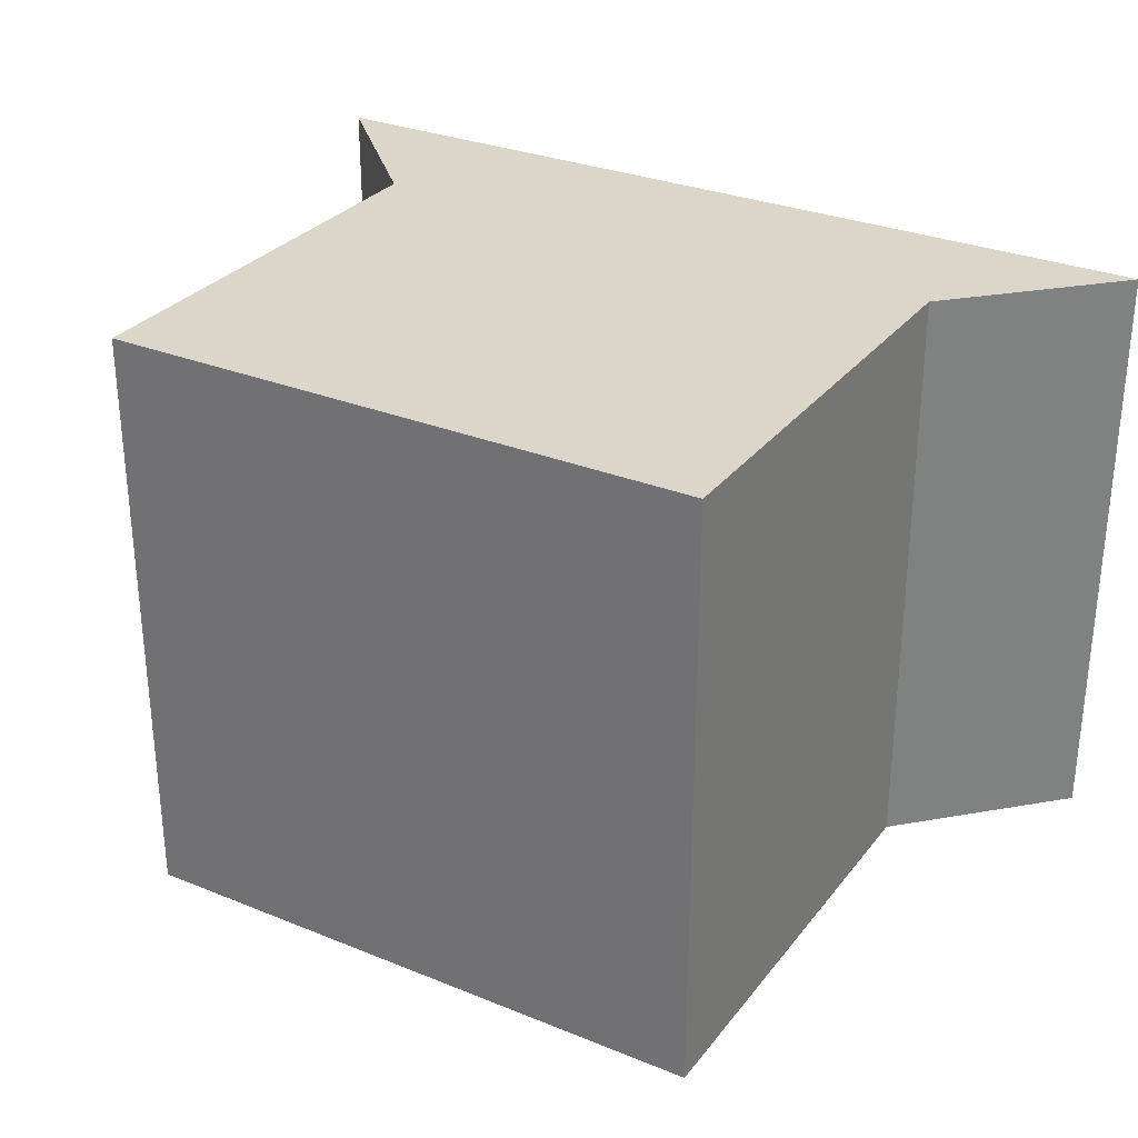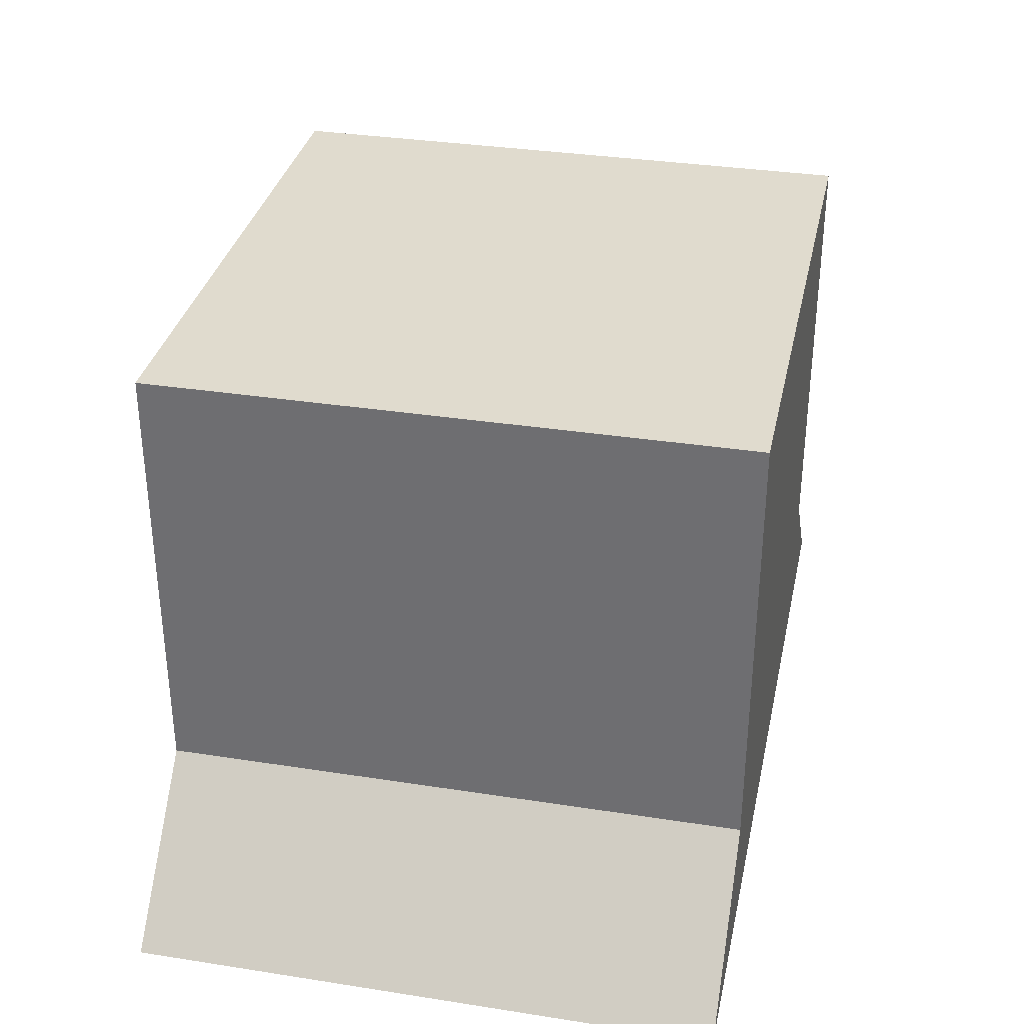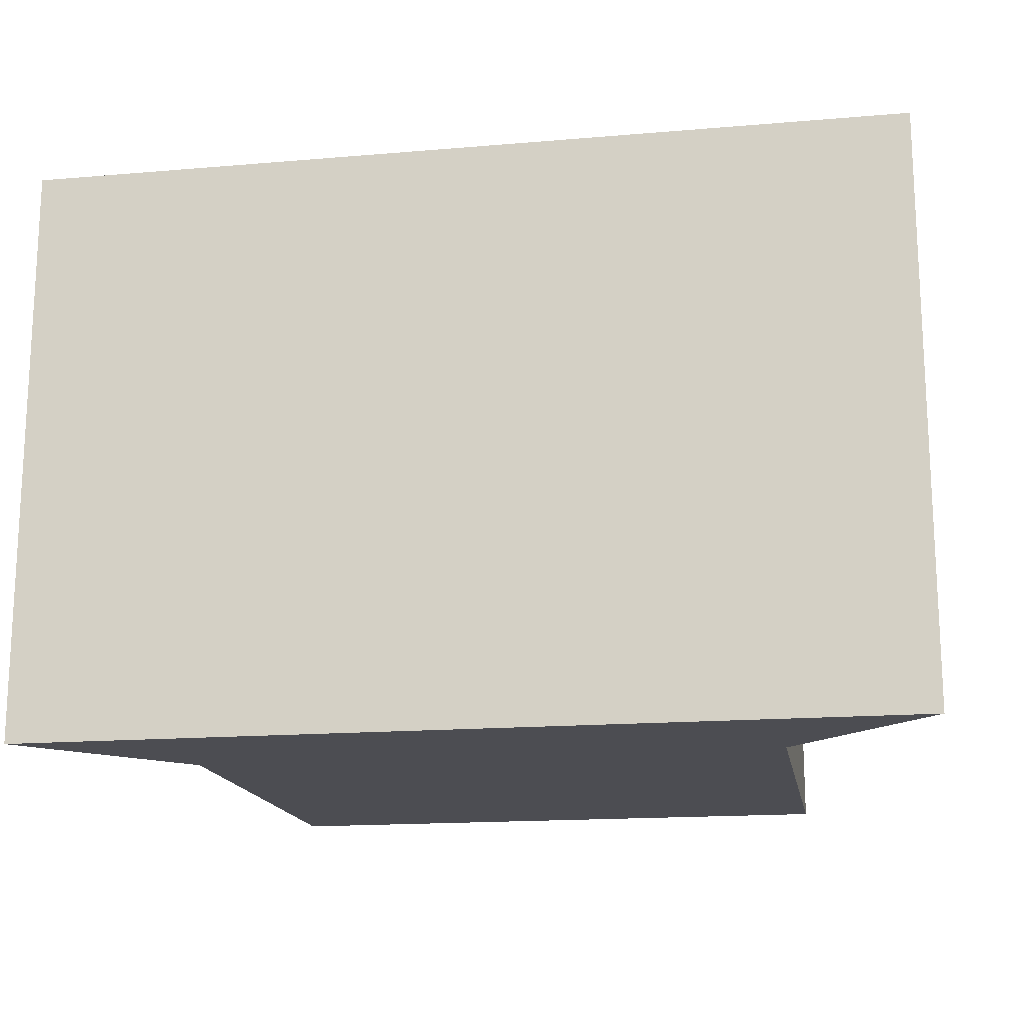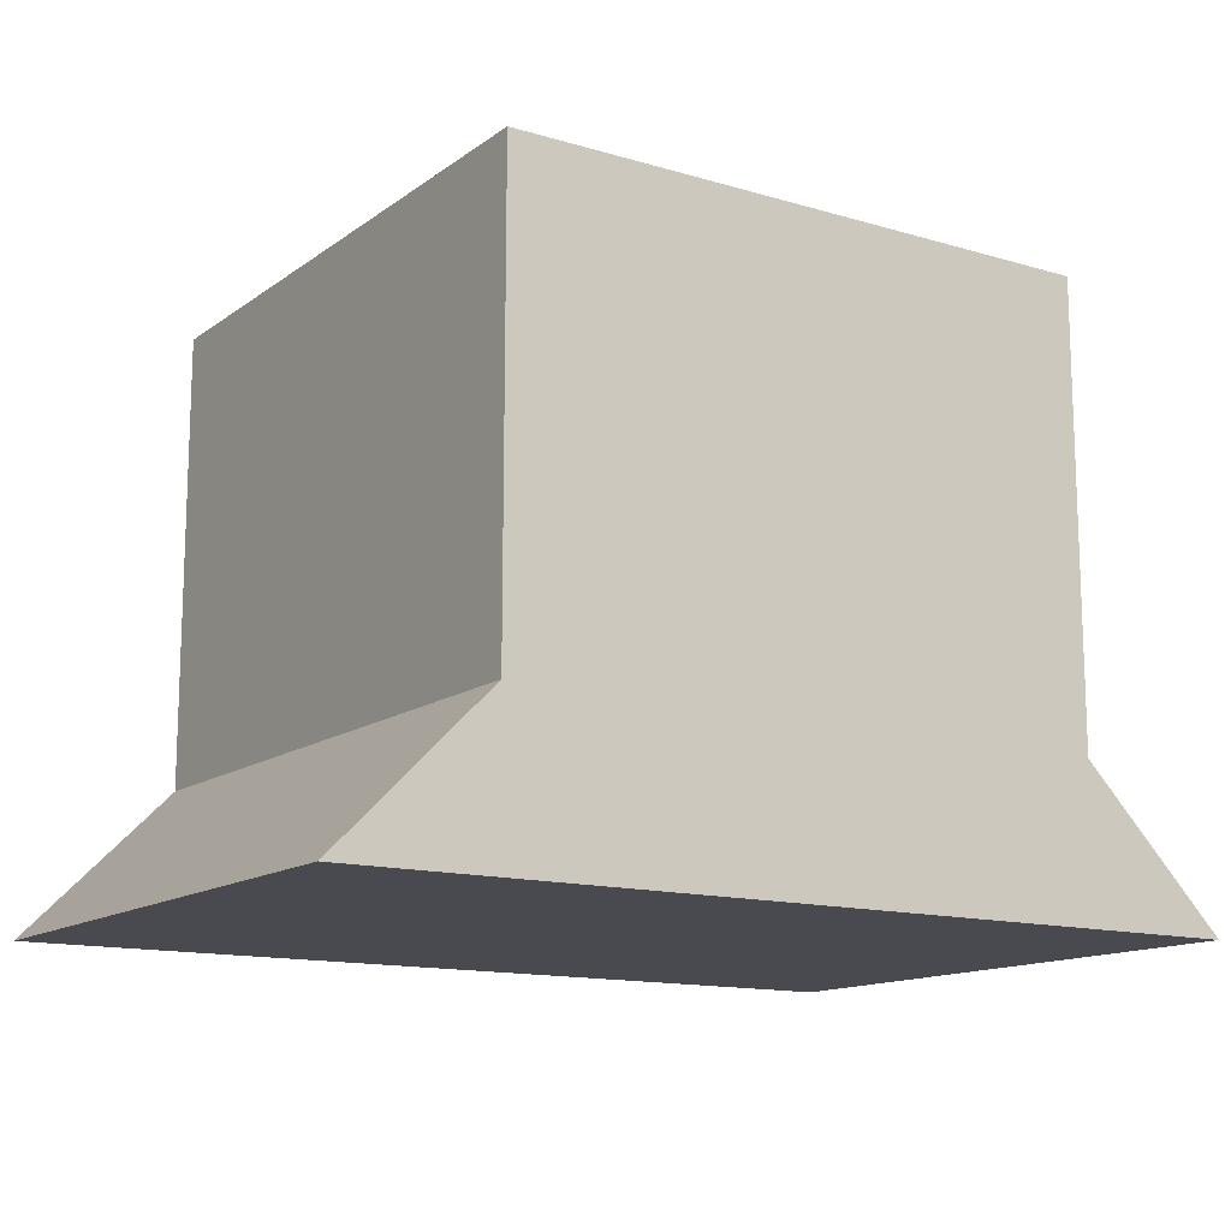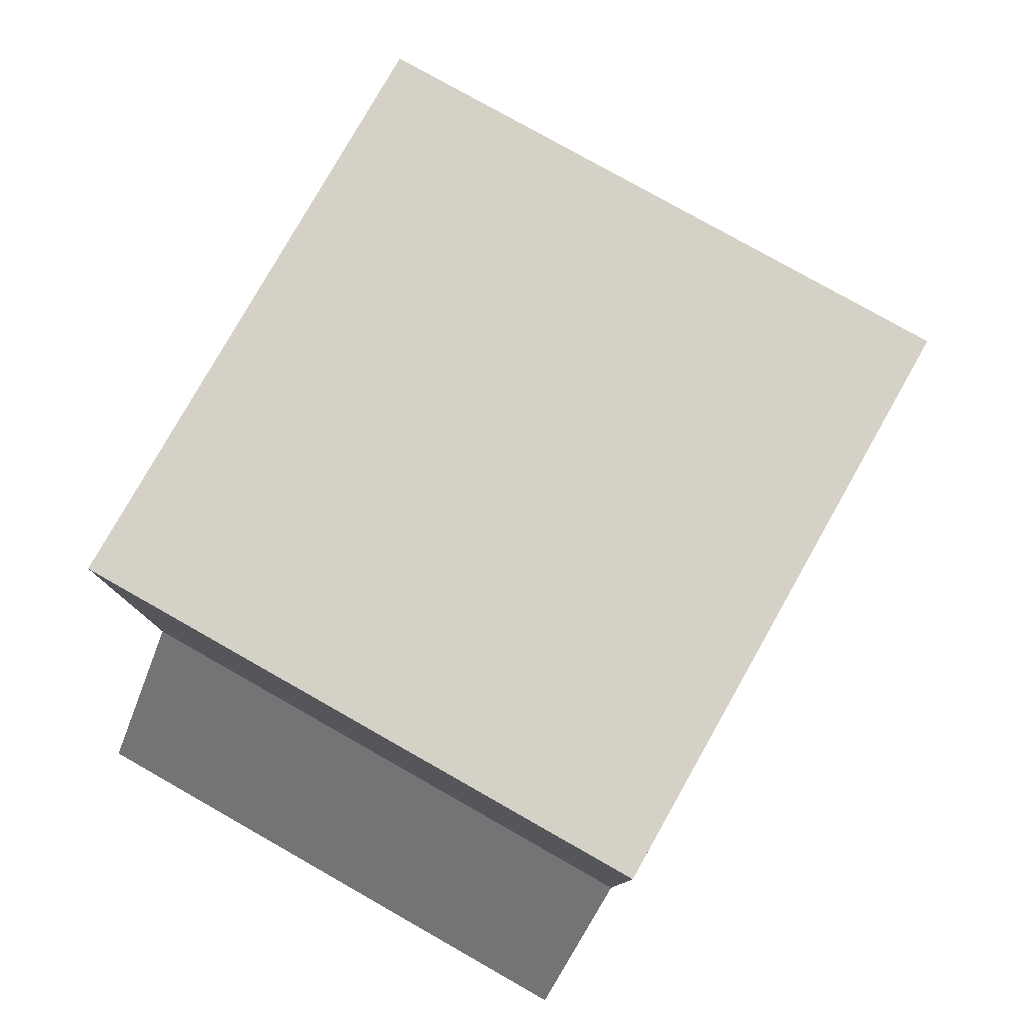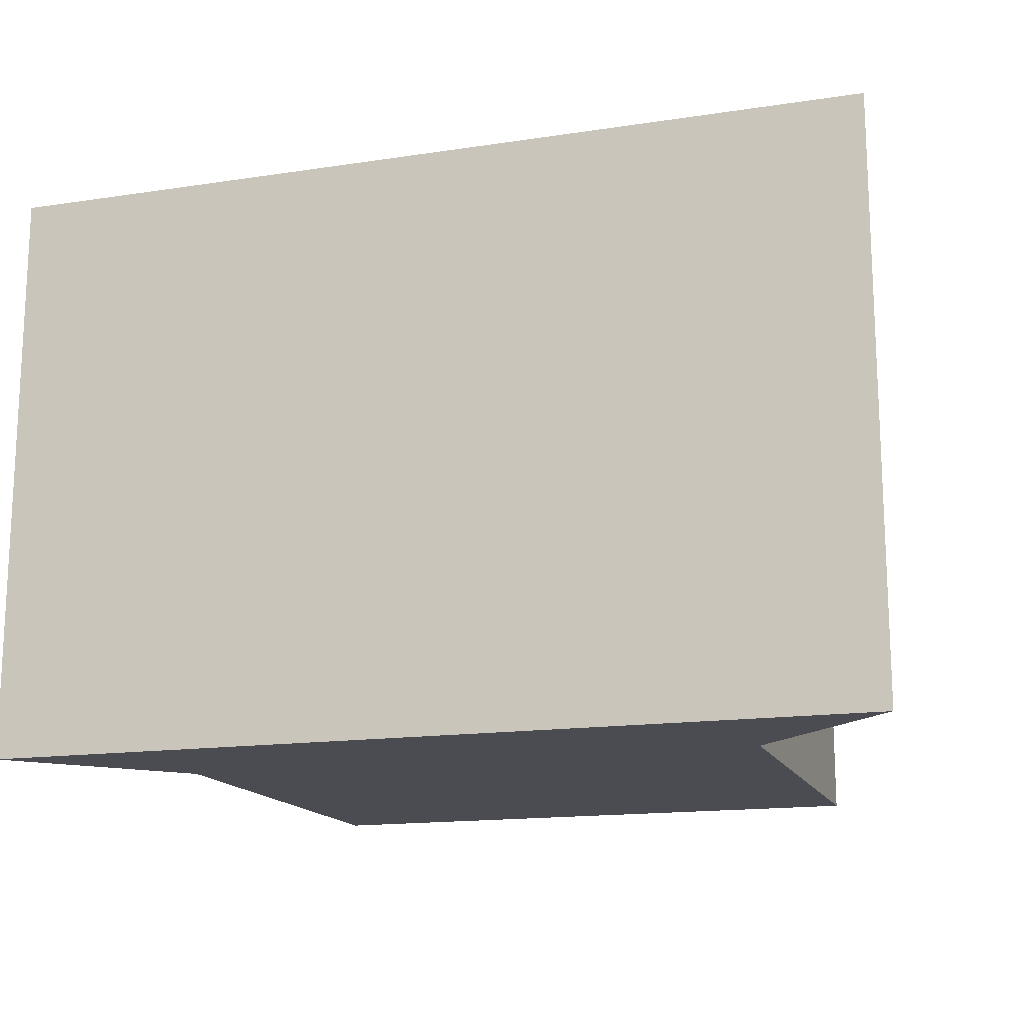
<metadata>
{"format":"obj","ext":"obj","renderer":"f3d","projection":"perspective","resolution":1024,"background":"white","views":[{"elev":29.9,"azim":-149.4,"up":"+Z"},{"elev":33.6,"azim":-78.0,"up":"+Y"},{"elev":-16.4,"azim":9.9,"up":"+Z"},{"elev":-13.6,"azim":146.7,"up":"+Y"},{"elev":79.1,"azim":-60.5,"up":"+Y"},{"elev":-15.5,"azim":17.7,"up":"+Z"}]}
</metadata>
<code>
g pb_Mesh-110006
v 6.375 -1.54e-06 -1.118e-06
v 5.375 -6.587e-07 4.247e-06
v 6.375 0.75 -1.118e-06
v 5.375 0.75 4.247e-06
v 5.375 -6.587e-07 4.247e-06
v 5.375 -6.587e-07 -1
v 5.375 0.75 4.247e-06
v 5.375 0.75 -1
v 5.375 -6.587e-07 -1
v 6.375 -1.54e-06 -1
v 5.375 0.75 -1
v 6.375 0.75 -1
v 6.375 -1.54e-06 -1
v 6.375 -1.54e-06 -1.118e-06
v 6.375 0.75 -1
v 6.375 0.75 -1.118e-06
v 6.375 0.75 -1.118e-06
v 5.375 0.75 4.247e-06
v 6.375 0.75 -1
v 5.375 0.75 -1
v 6.625 -0.25 -1
v 5.125 -0.25 -1
v 6.625 -0.25 -2.459e-06
v 5.125 -0.25 5.588e-06
v 6.375 -1.54e-06 -1
v 5.375 -6.587e-07 -1
v 6.625 -0.25 -1
v 5.125 -0.25 -1
v 6.375 -1.54e-06 -1.118e-06
v 6.375 -1.54e-06 -1
v 6.625 -0.25 -2.459e-06
v 6.625 -0.25 -1
v 5.375 -6.587e-07 -1
v 5.375 -6.587e-07 4.247e-06
v 5.125 -0.25 -1
v 5.125 -0.25 5.588e-06
v 5.375 -6.587e-07 4.247e-06
v 6.375 -1.54e-06 -1.118e-06
v 5.125 -0.25 5.588e-06
v 6.625 -0.25 -2.459e-06
g pb_Mesh-110006_0
g pb_Mesh-110006_1
f 3 2 1
f 3 4 2
f 7 6 5
f 7 8 6
f 11 10 9
f 11 12 10
f 15 14 13
f 15 16 14
f 19 18 17
f 19 20 18
f 23 22 21
f 23 24 22
f 27 26 25
f 27 28 26
f 31 30 29
f 31 32 30
f 35 34 33
f 35 36 34
f 39 38 37
f 39 40 38

</code>
